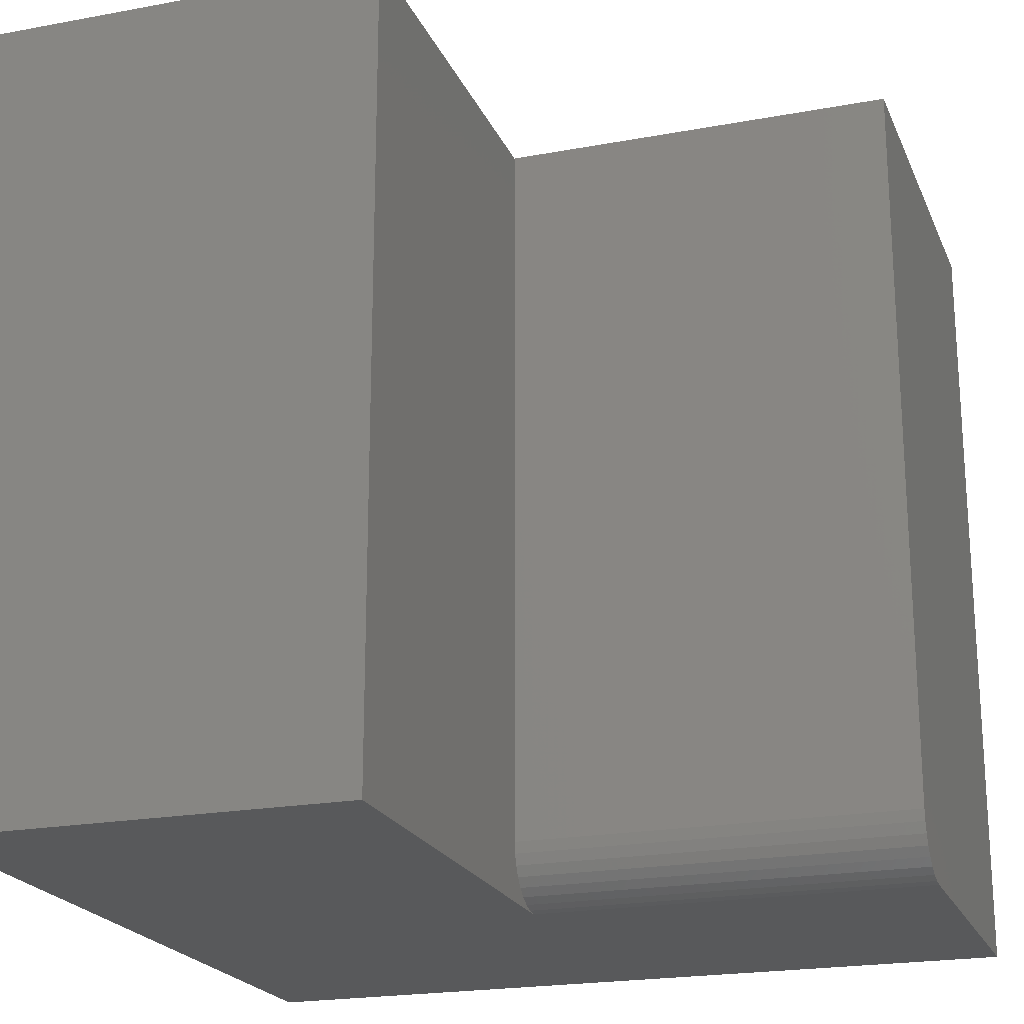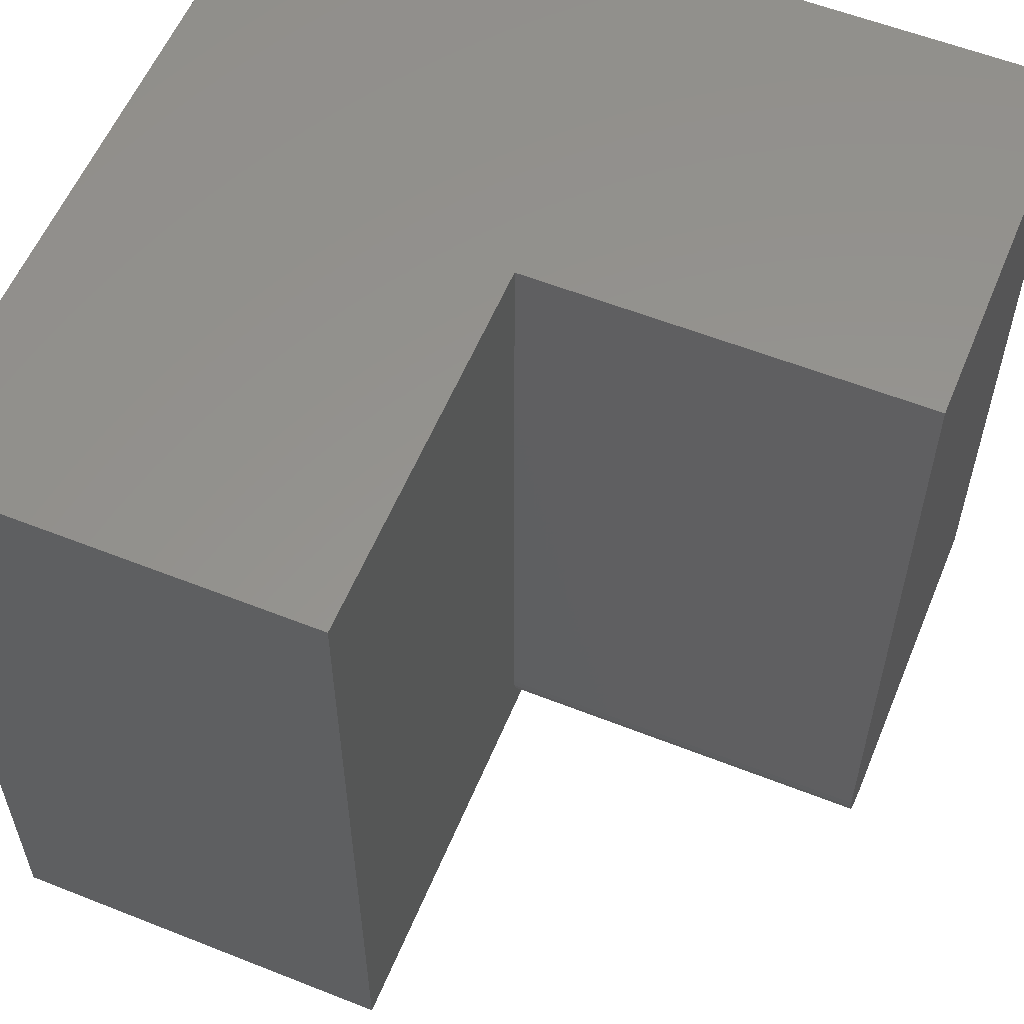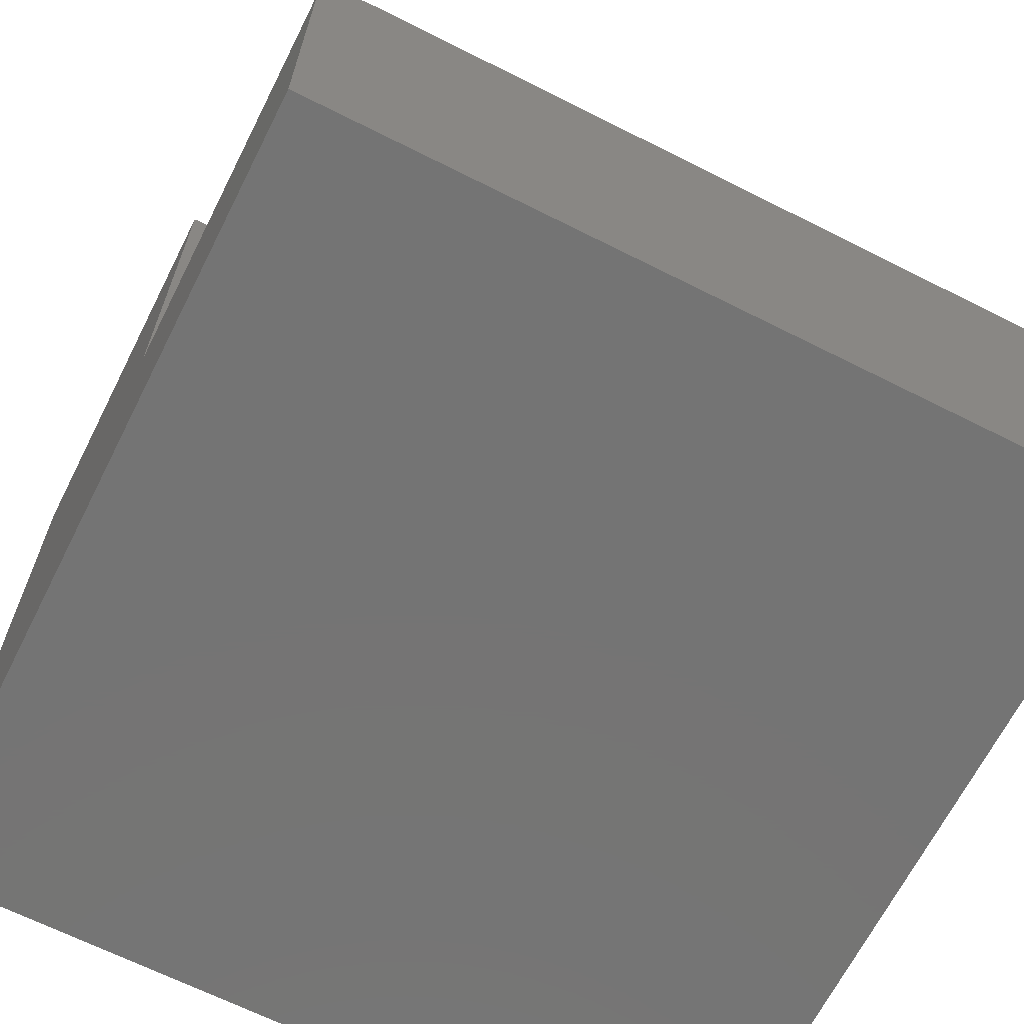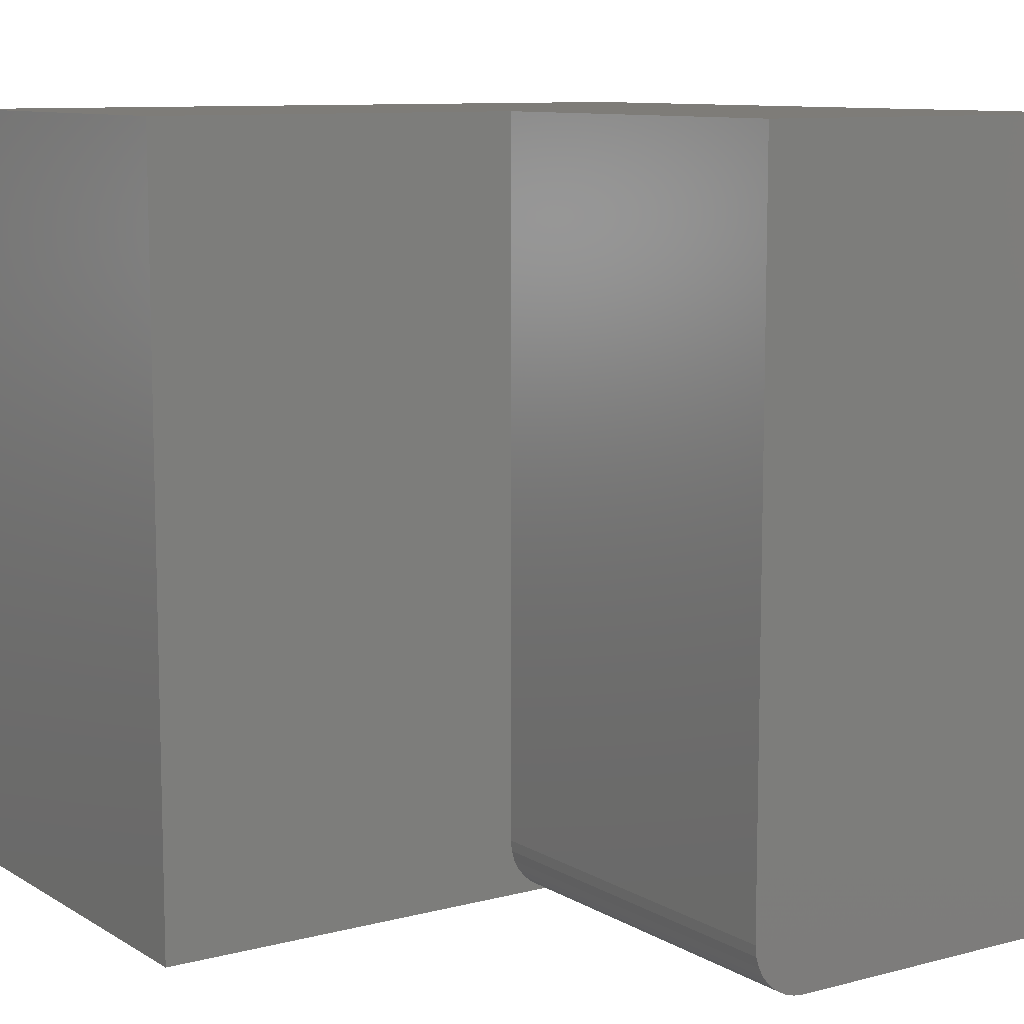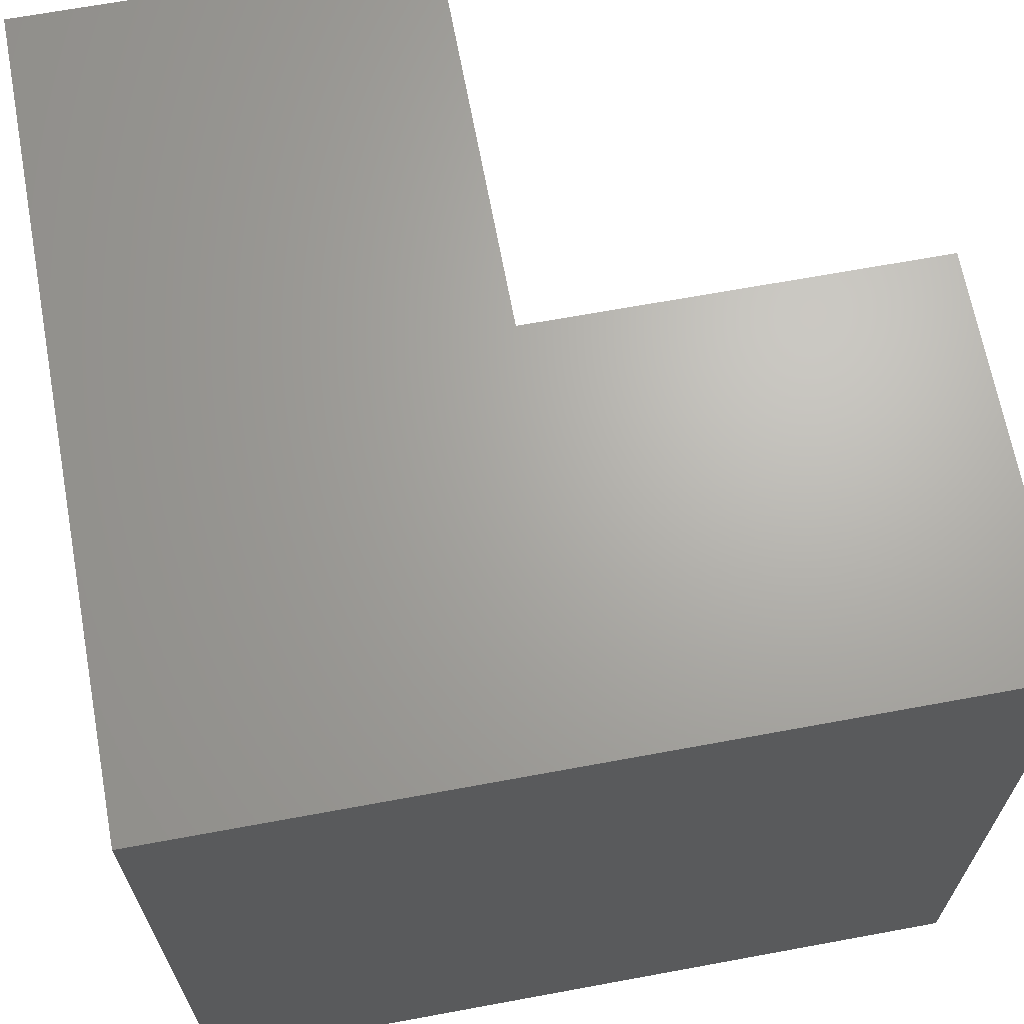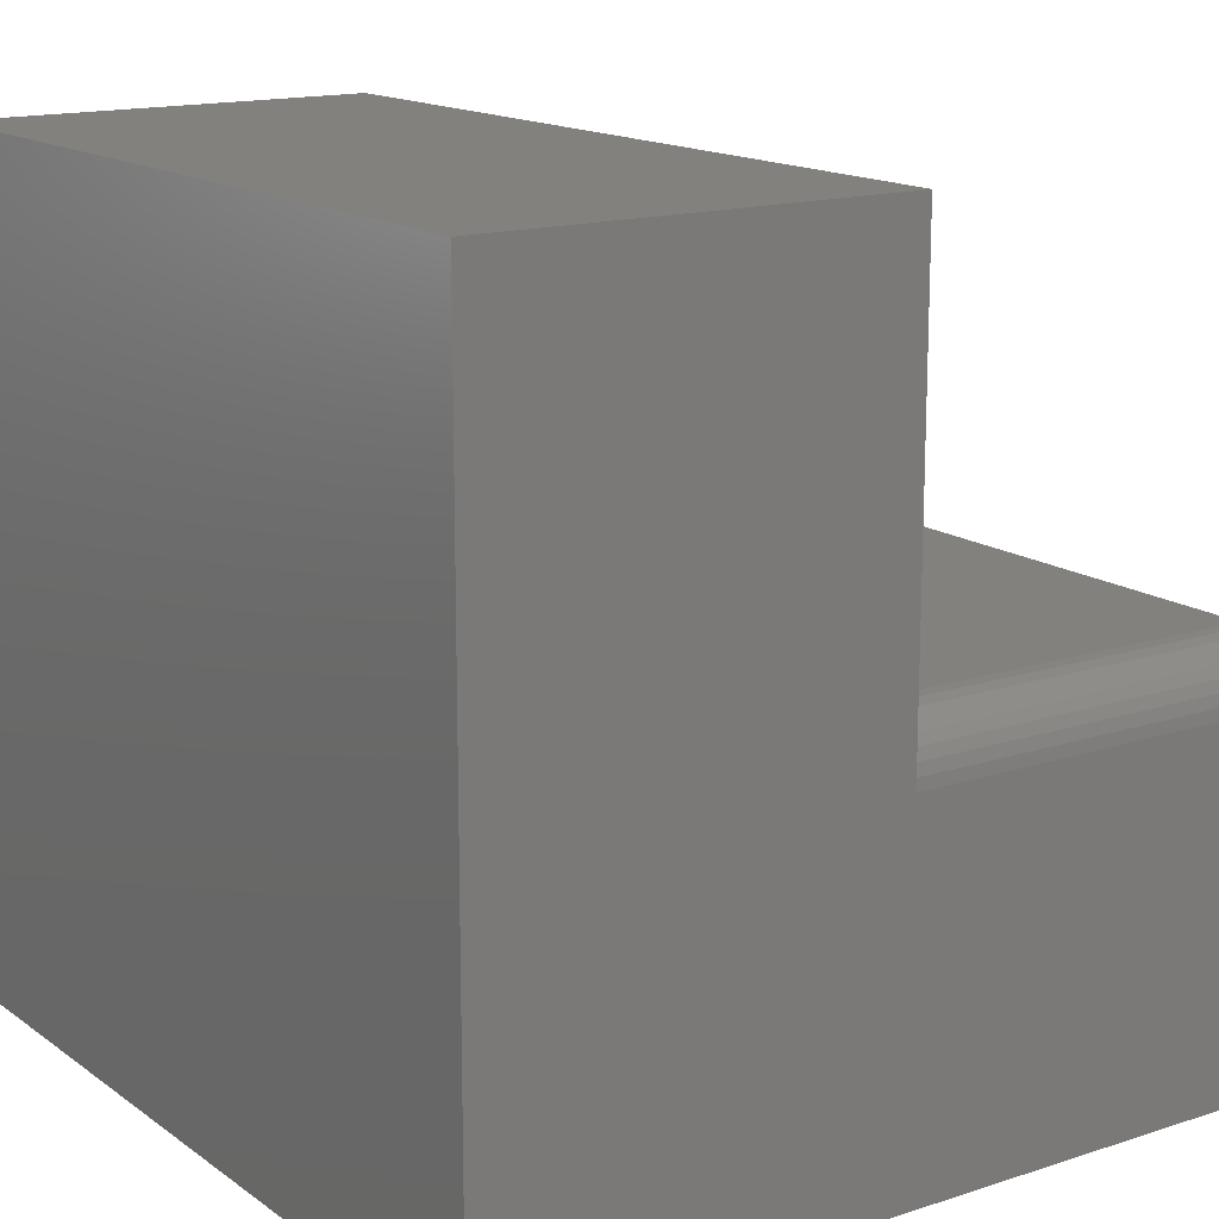
<metadata>
{"format":"stl","ext":"stl","renderer":"f3d","projection":"perspective","resolution":1024,"background":"white","views":[{"elev":-21.1,"azim":18.5,"up":"+Y"},{"elev":57.4,"azim":22.4,"up":"+Y"},{"elev":-66.6,"azim":63.2,"up":"+Z"},{"elev":9.7,"azim":55.9,"up":"+Y"},{"elev":66.8,"azim":-100.5,"up":"+Y"},{"elev":15.2,"azim":-34.6,"up":"+Z"}]}
</metadata>
<code>
# stl→obj: 28 verts, 52 faces
v -0.3711 4.207e-17 0.75
v -0.75 5.099e-33 0.75
v -0.3711 -0.75 0.75
v -0.75 -0.75 0.75
v -0.3711 -0.75 0.3243
v -0.75 -0.75 0
v 1.309e-16 -0.75 0.3243
v 1.11e-16 -0.75 -4.592e-17
v 2.32e-17 8.327e-17 0.3789
v -0.3711 4.207e-17 0.3789
v 1.004e-16 -0.6953 0.3789
v -0.3711 -0.6953 0.3789
v 1.039e-16 -0.7458 0.3452
v 1.037e-16 -0.7489 0.3349
v 0 8.327e-17 -4.592e-17
v 1.015e-16 -0.706 0.3779
v 1.025e-16 -0.7162 0.3748
v 1.032e-16 -0.7257 0.3697
v 1.037e-16 -0.734 0.3629
v 1.04e-16 -0.7408 0.3546
v -0.3711 -0.7489 0.3349
v -0.3711 -0.7458 0.3452
v -0.3711 -0.7408 0.3546
v -0.3711 -0.734 0.3629
v -0.3711 -0.7257 0.3697
v -0.3711 -0.7162 0.3748
v -0.3711 -0.706 0.3779
v -0.75 0 0
f 1 2 3
f 3 2 4
f 3 4 5
f 5 4 6
f 5 6 7
f 7 6 8
f 9 10 11
f 11 10 12
f 7 13 14
f 8 15 9
f 8 9 11
f 8 11 16
f 8 16 17
f 8 17 18
f 8 18 19
f 8 19 20
f 8 20 13
f 8 13 7
f 3 5 21
f 3 21 22
f 3 22 23
f 3 23 24
f 3 24 25
f 3 25 26
f 3 26 27
f 3 27 12
f 3 12 10
f 3 10 1
f 2 28 4
f 4 28 6
f 11 12 16
f 16 12 27
f 16 27 17
f 17 27 26
f 17 26 18
f 18 26 25
f 18 25 19
f 19 25 24
f 19 24 20
f 20 24 23
f 20 23 13
f 13 23 22
f 13 22 14
f 14 22 21
f 14 21 7
f 7 21 5
f 28 2 1
f 28 1 10
f 28 10 9
f 28 9 15
f 28 15 6
f 6 15 8

</code>
